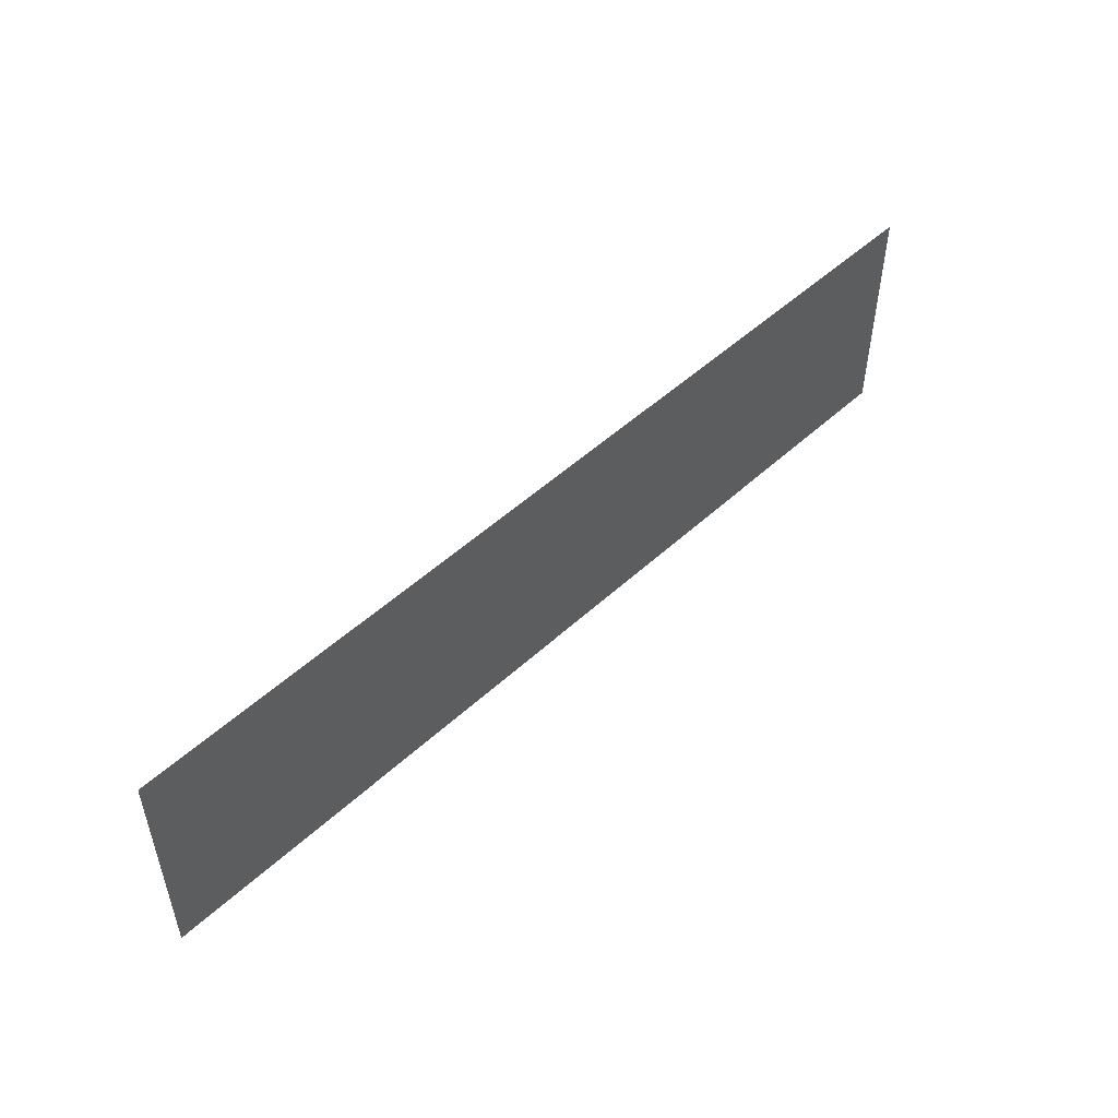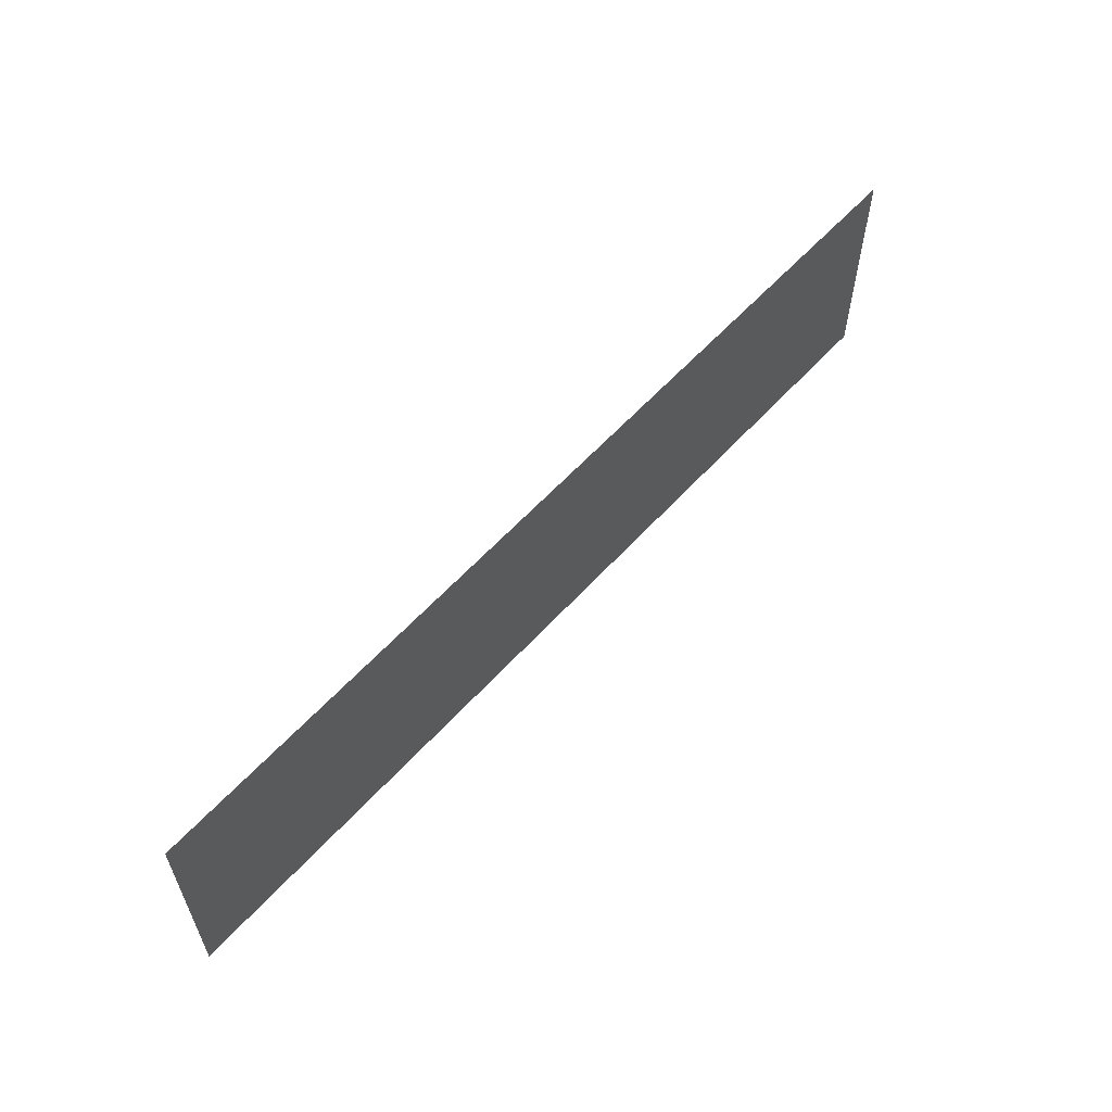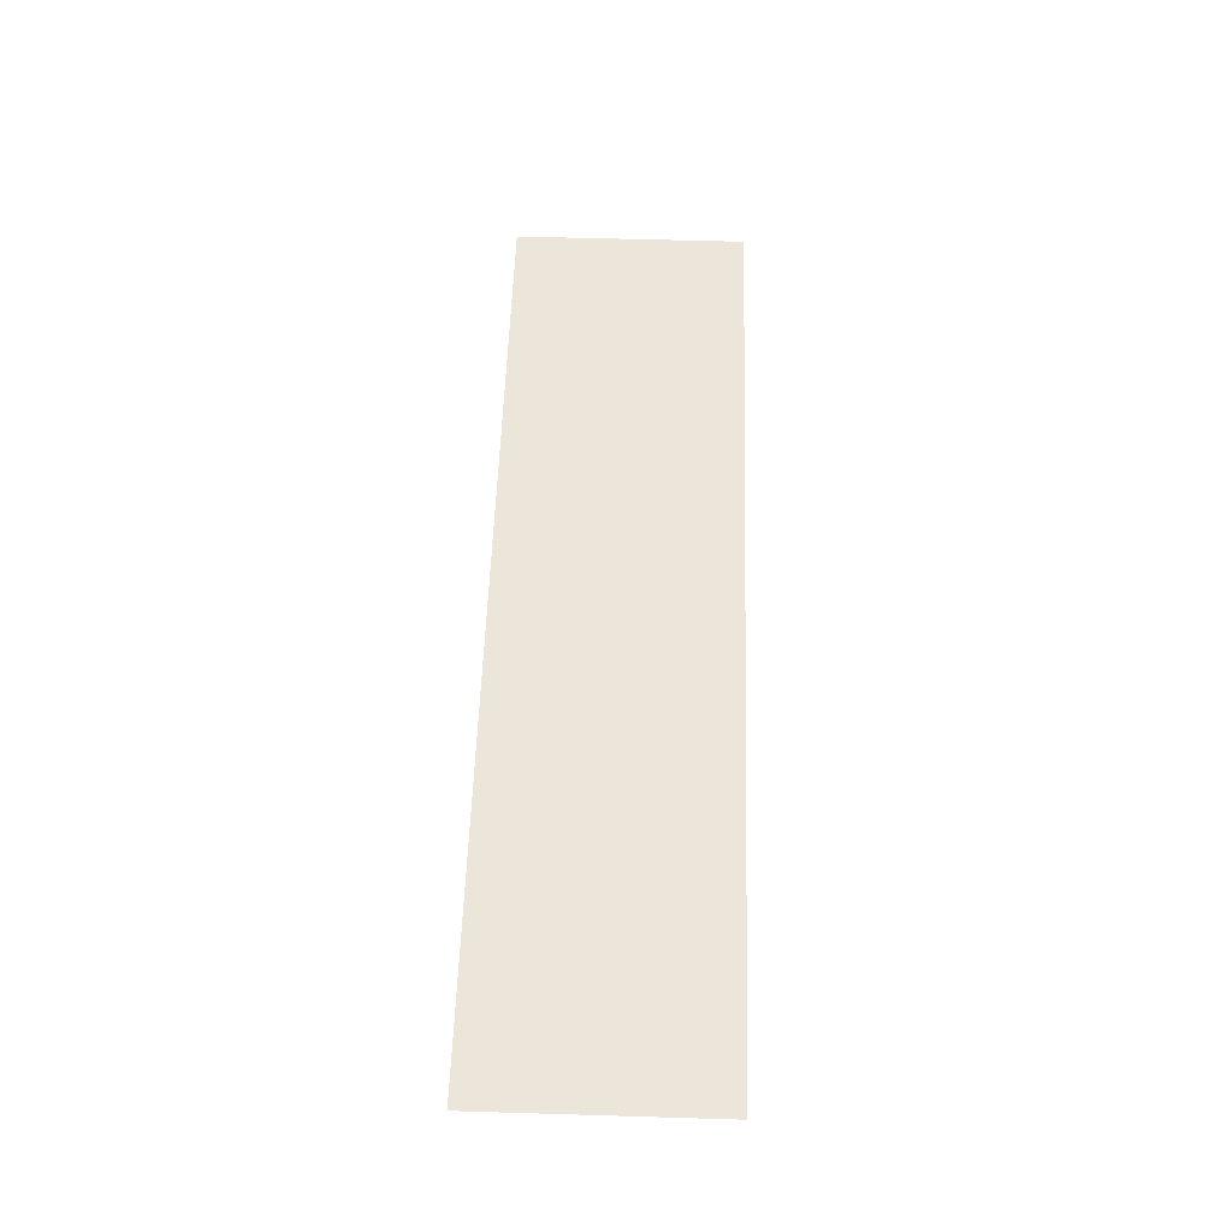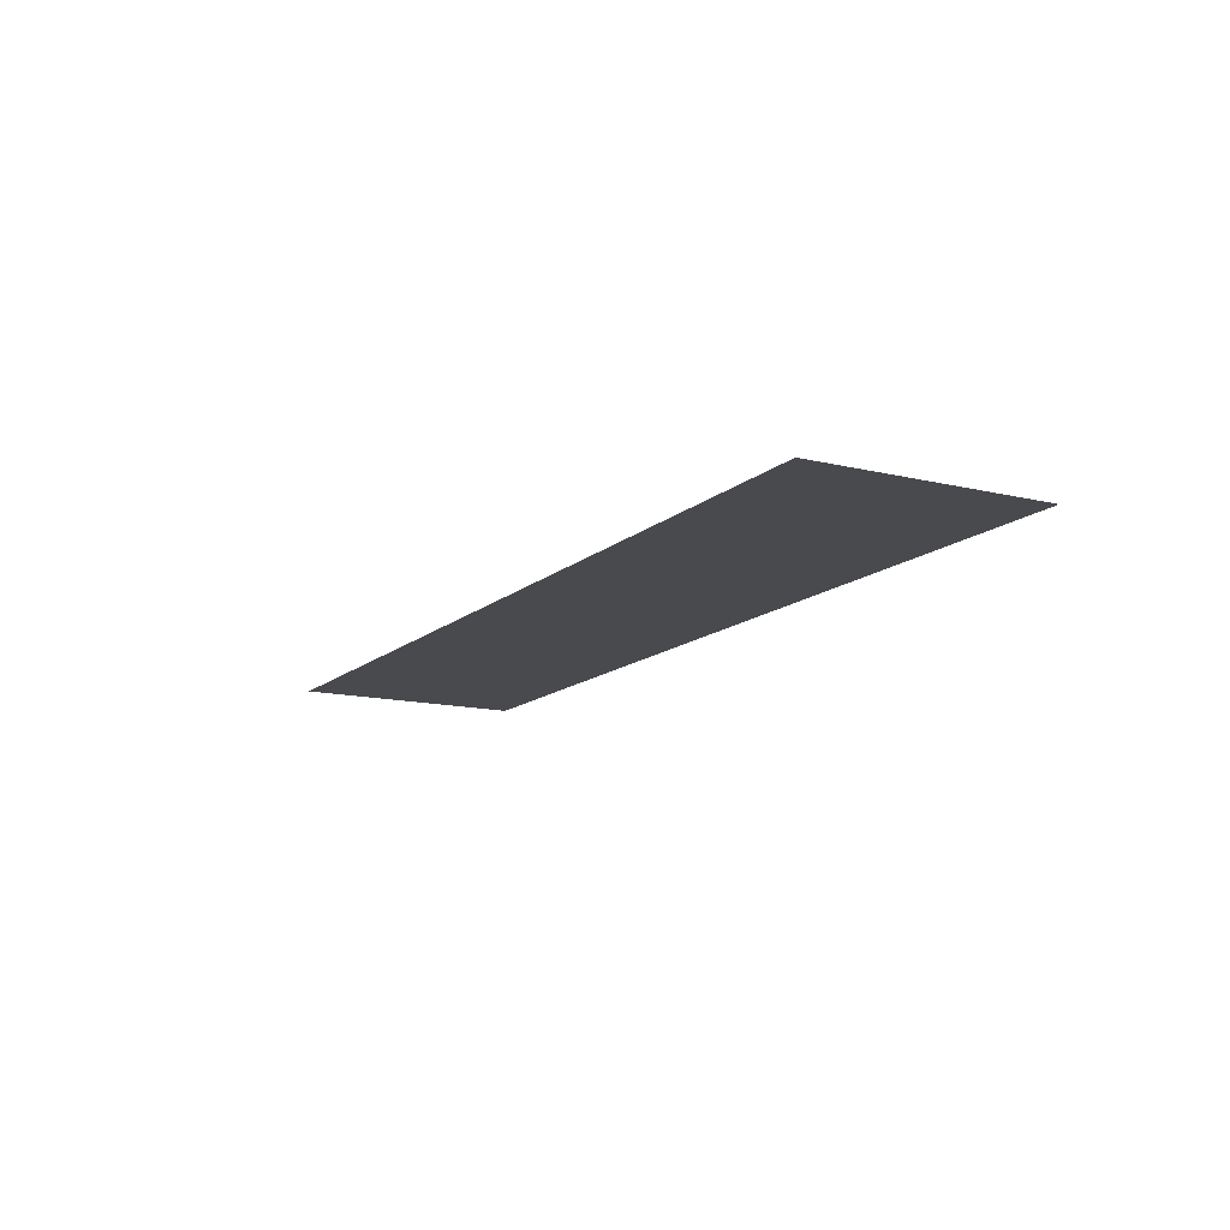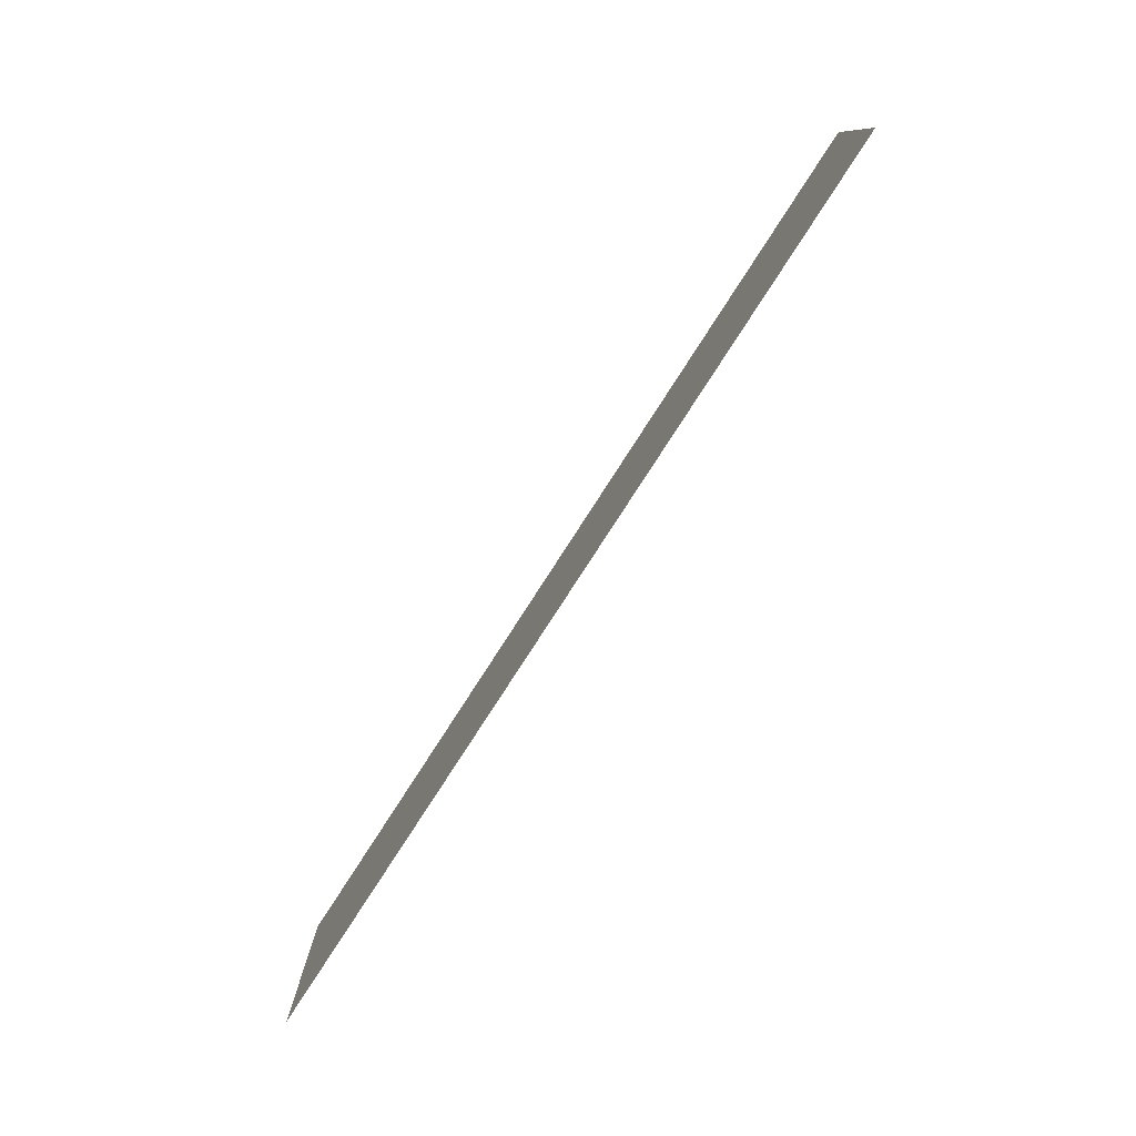
<metadata>
{"format":"obj","ext":"obj","renderer":"f3d","projection":"perspective","resolution":1024,"background":"white","views":[{"elev":50.2,"azim":-45.3,"up":"+Y"},{"elev":58.6,"azim":-48.3,"up":"+Y"},{"elev":56.2,"azim":-88.2,"up":"+Z"},{"elev":-13.4,"azim":61.1,"up":"+Z"},{"elev":-78.8,"azim":-122.8,"up":"+Y"}]}
</metadata>
<code>
v -4 -4 0
v -5 -4 0
v -5 -3 0
v -4 -3 0
v -5 -4 0
v -6 -4 0
v -6 -3 0
v -5 -3 0
v -6 -4 0
v -7 -4 0
v -7 -3 0
v -6 -3 0
v -7 -4 0
v -8 -4 0
v -8 -3 0
v -7 -3 0
g darkWoods_9_mesh_0006
f 1 2 3 4
f 5 6 7 8
f 9 10 11 12
f 13 14 15 16

</code>
